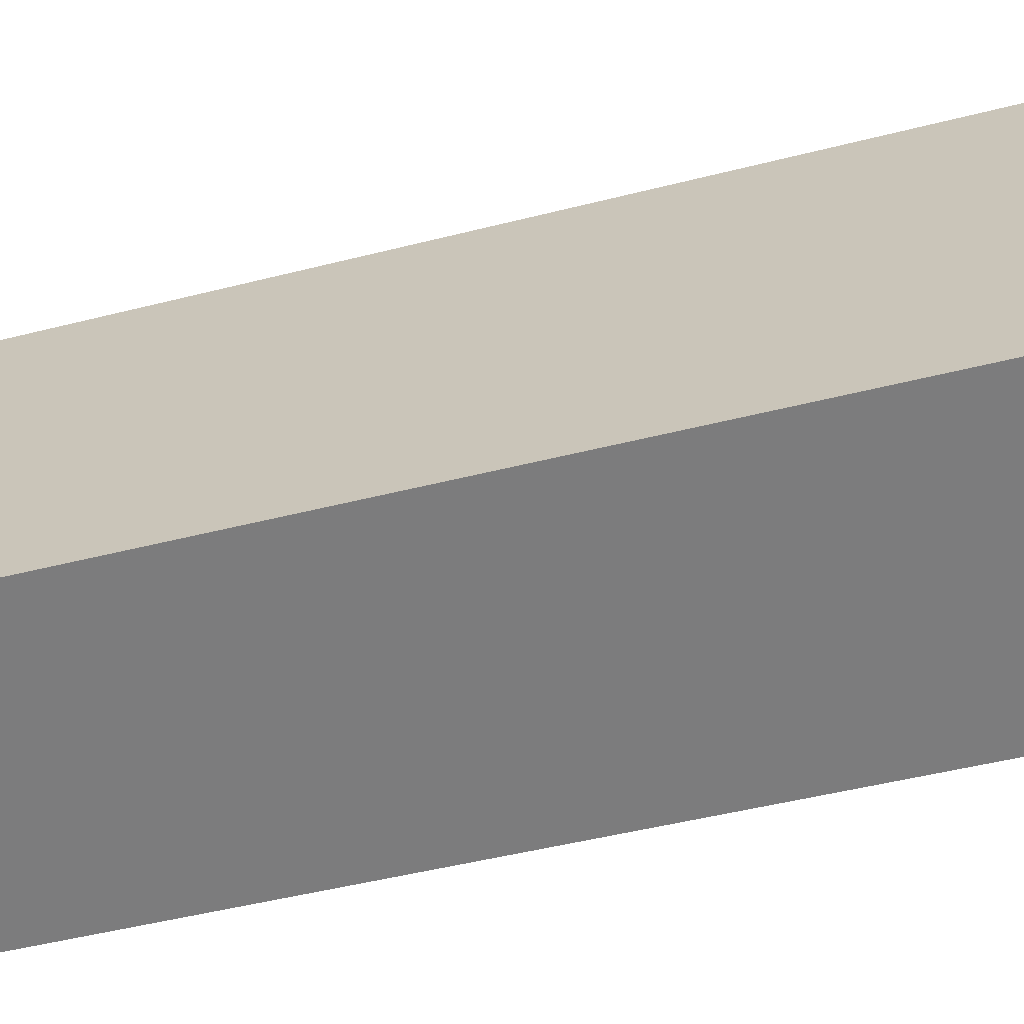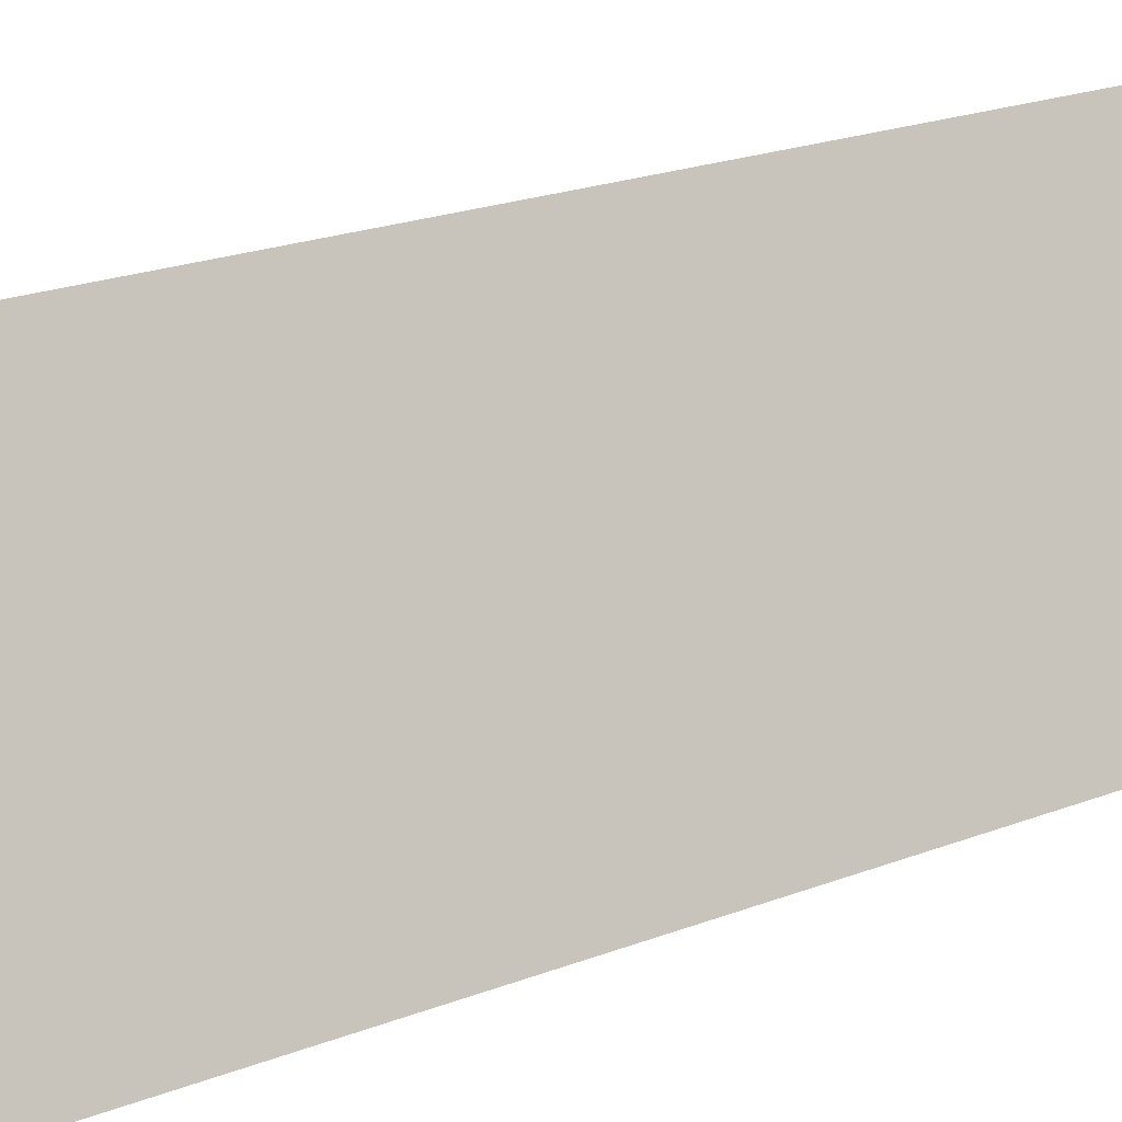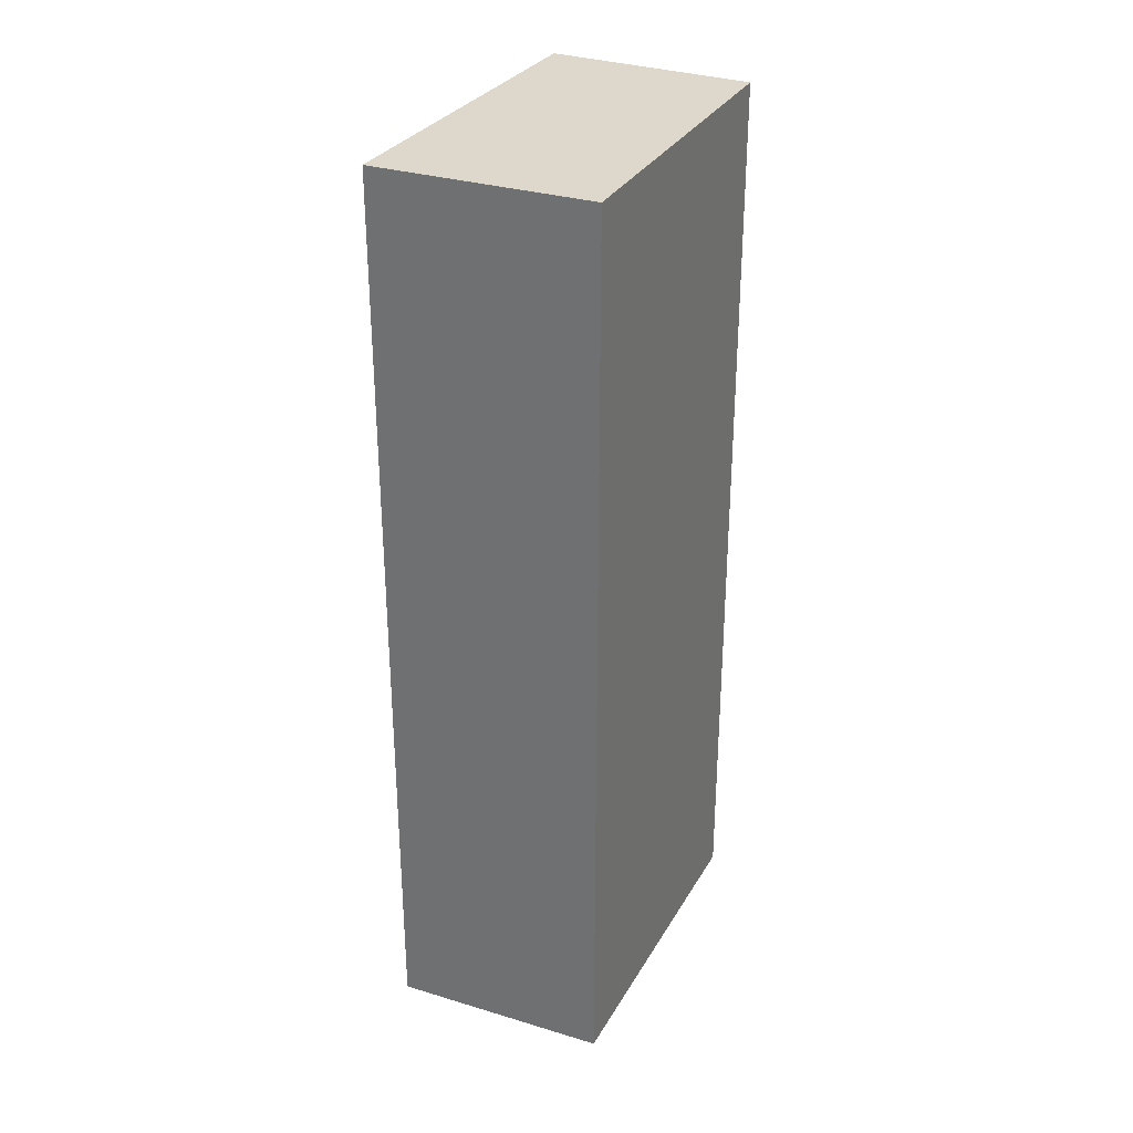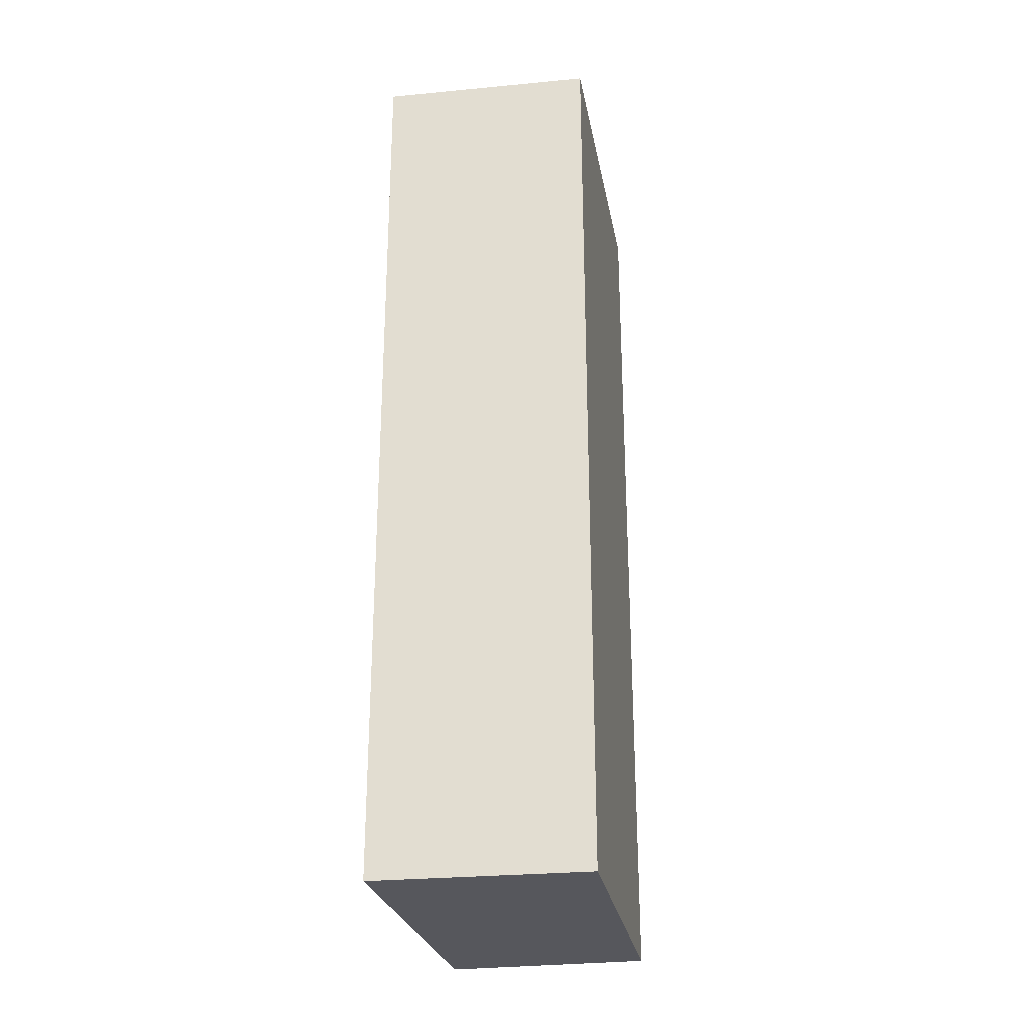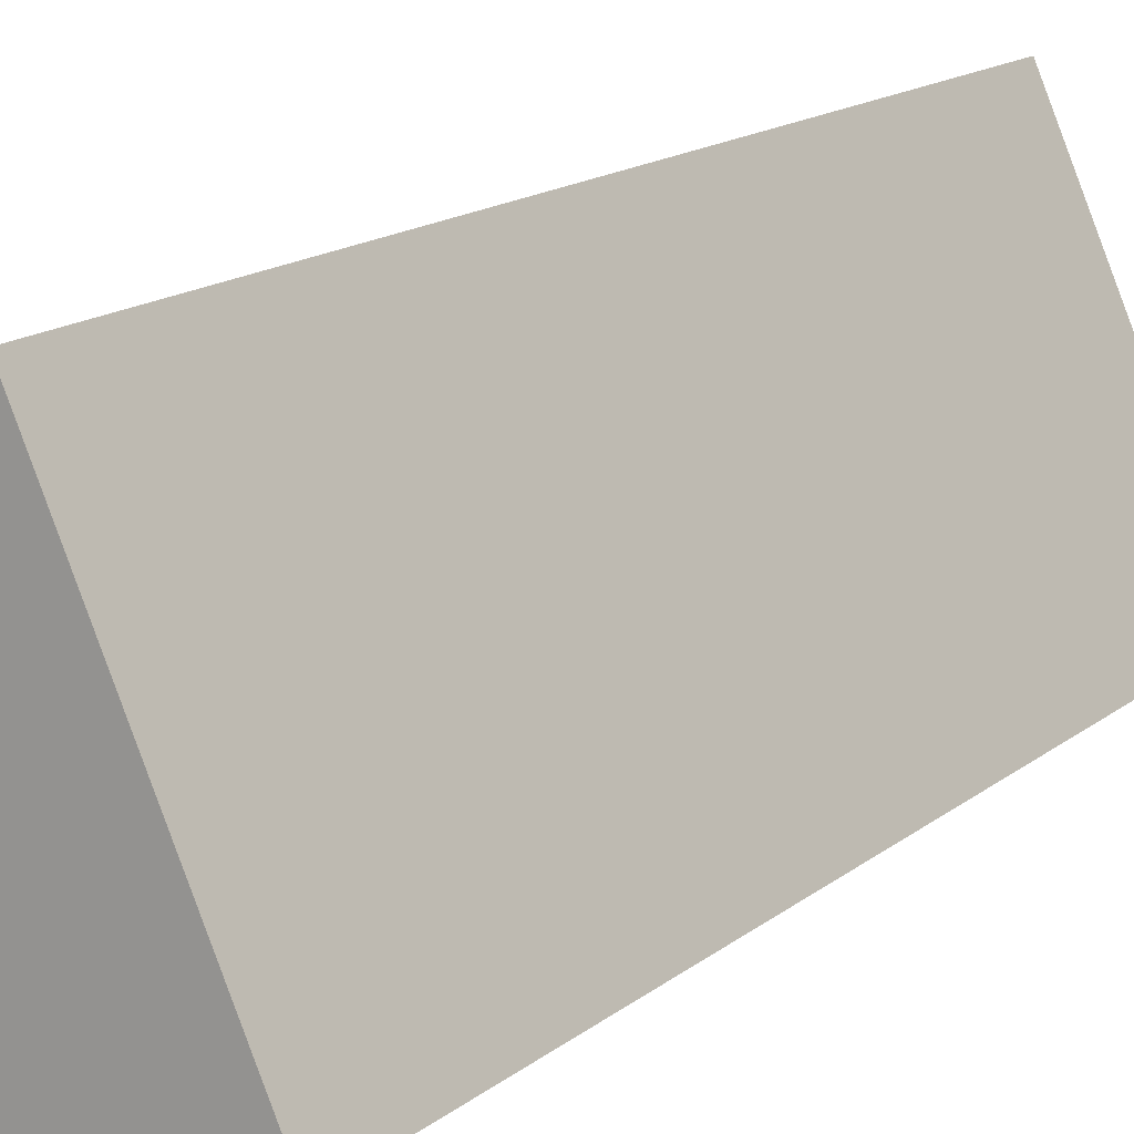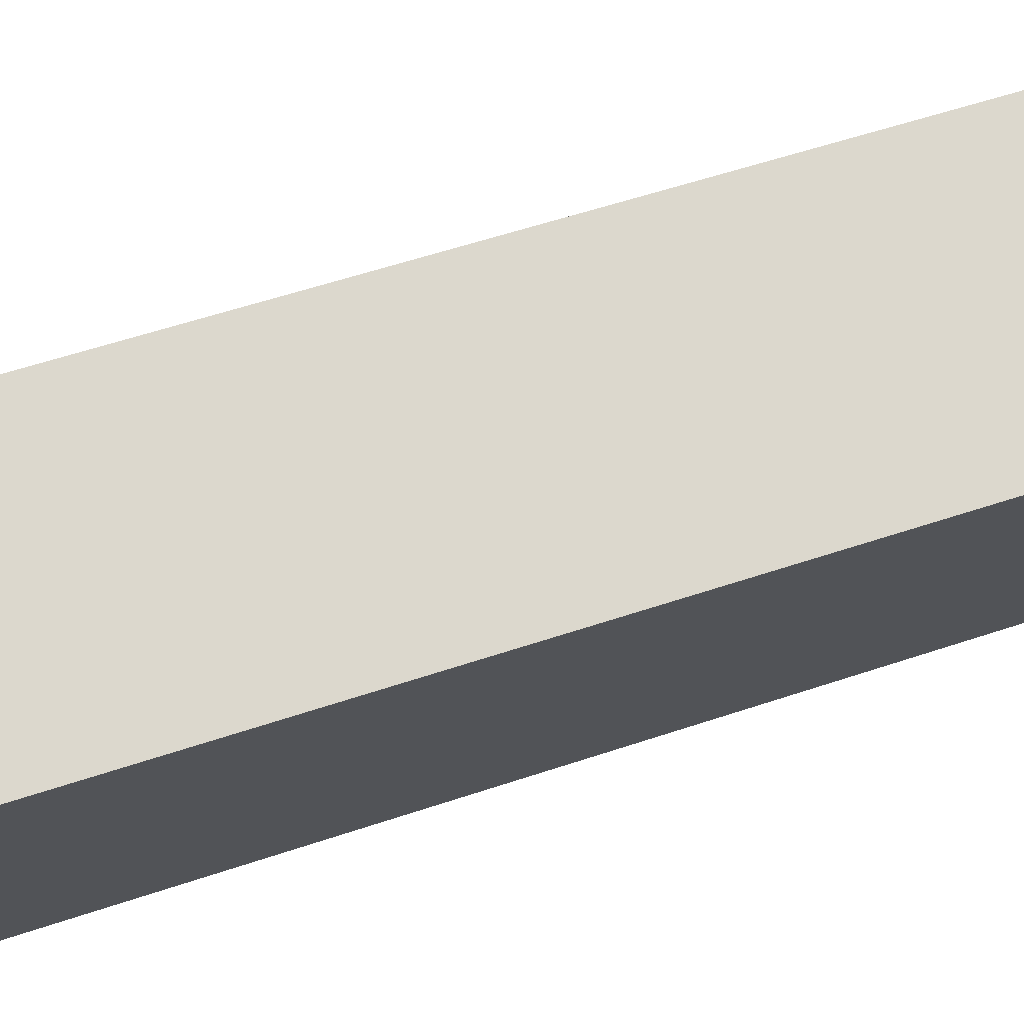
<metadata>
{"format":"obj","ext":"obj","renderer":"f3d","projection":"perspective","resolution":1024,"background":"white","views":[{"elev":-41.0,"azim":108.0,"up":"+Z"},{"elev":20.3,"azim":54.1,"up":"+Z"},{"elev":31.5,"azim":-176.3,"up":"+Y"},{"elev":-27.6,"azim":168.8,"up":"+Y"},{"elev":14.8,"azim":31.1,"up":"+Z"},{"elev":52.3,"azim":-110.4,"up":"+Z"}]}
</metadata>
<code>
v  1.911 9.385 0.773
v  1.246 9.385 -3.155
v  0 9.385 5.747e-16
v  3.321 9.385 -2.419
v  0 0 0
v  1.911 -4.733e-17 0.773
v  3.321 1.481e-16 -2.419
v  1.246 1.932e-16 -3.155
g defaultobject
f 1 2 3
f 2 1 4
f 5 1 3
f 1 5 6
f 6 4 1
f 4 6 7
f 7 2 4
f 2 7 8
f 8 3 2
f 3 8 5
f 5 7 6
f 7 5 8

</code>
